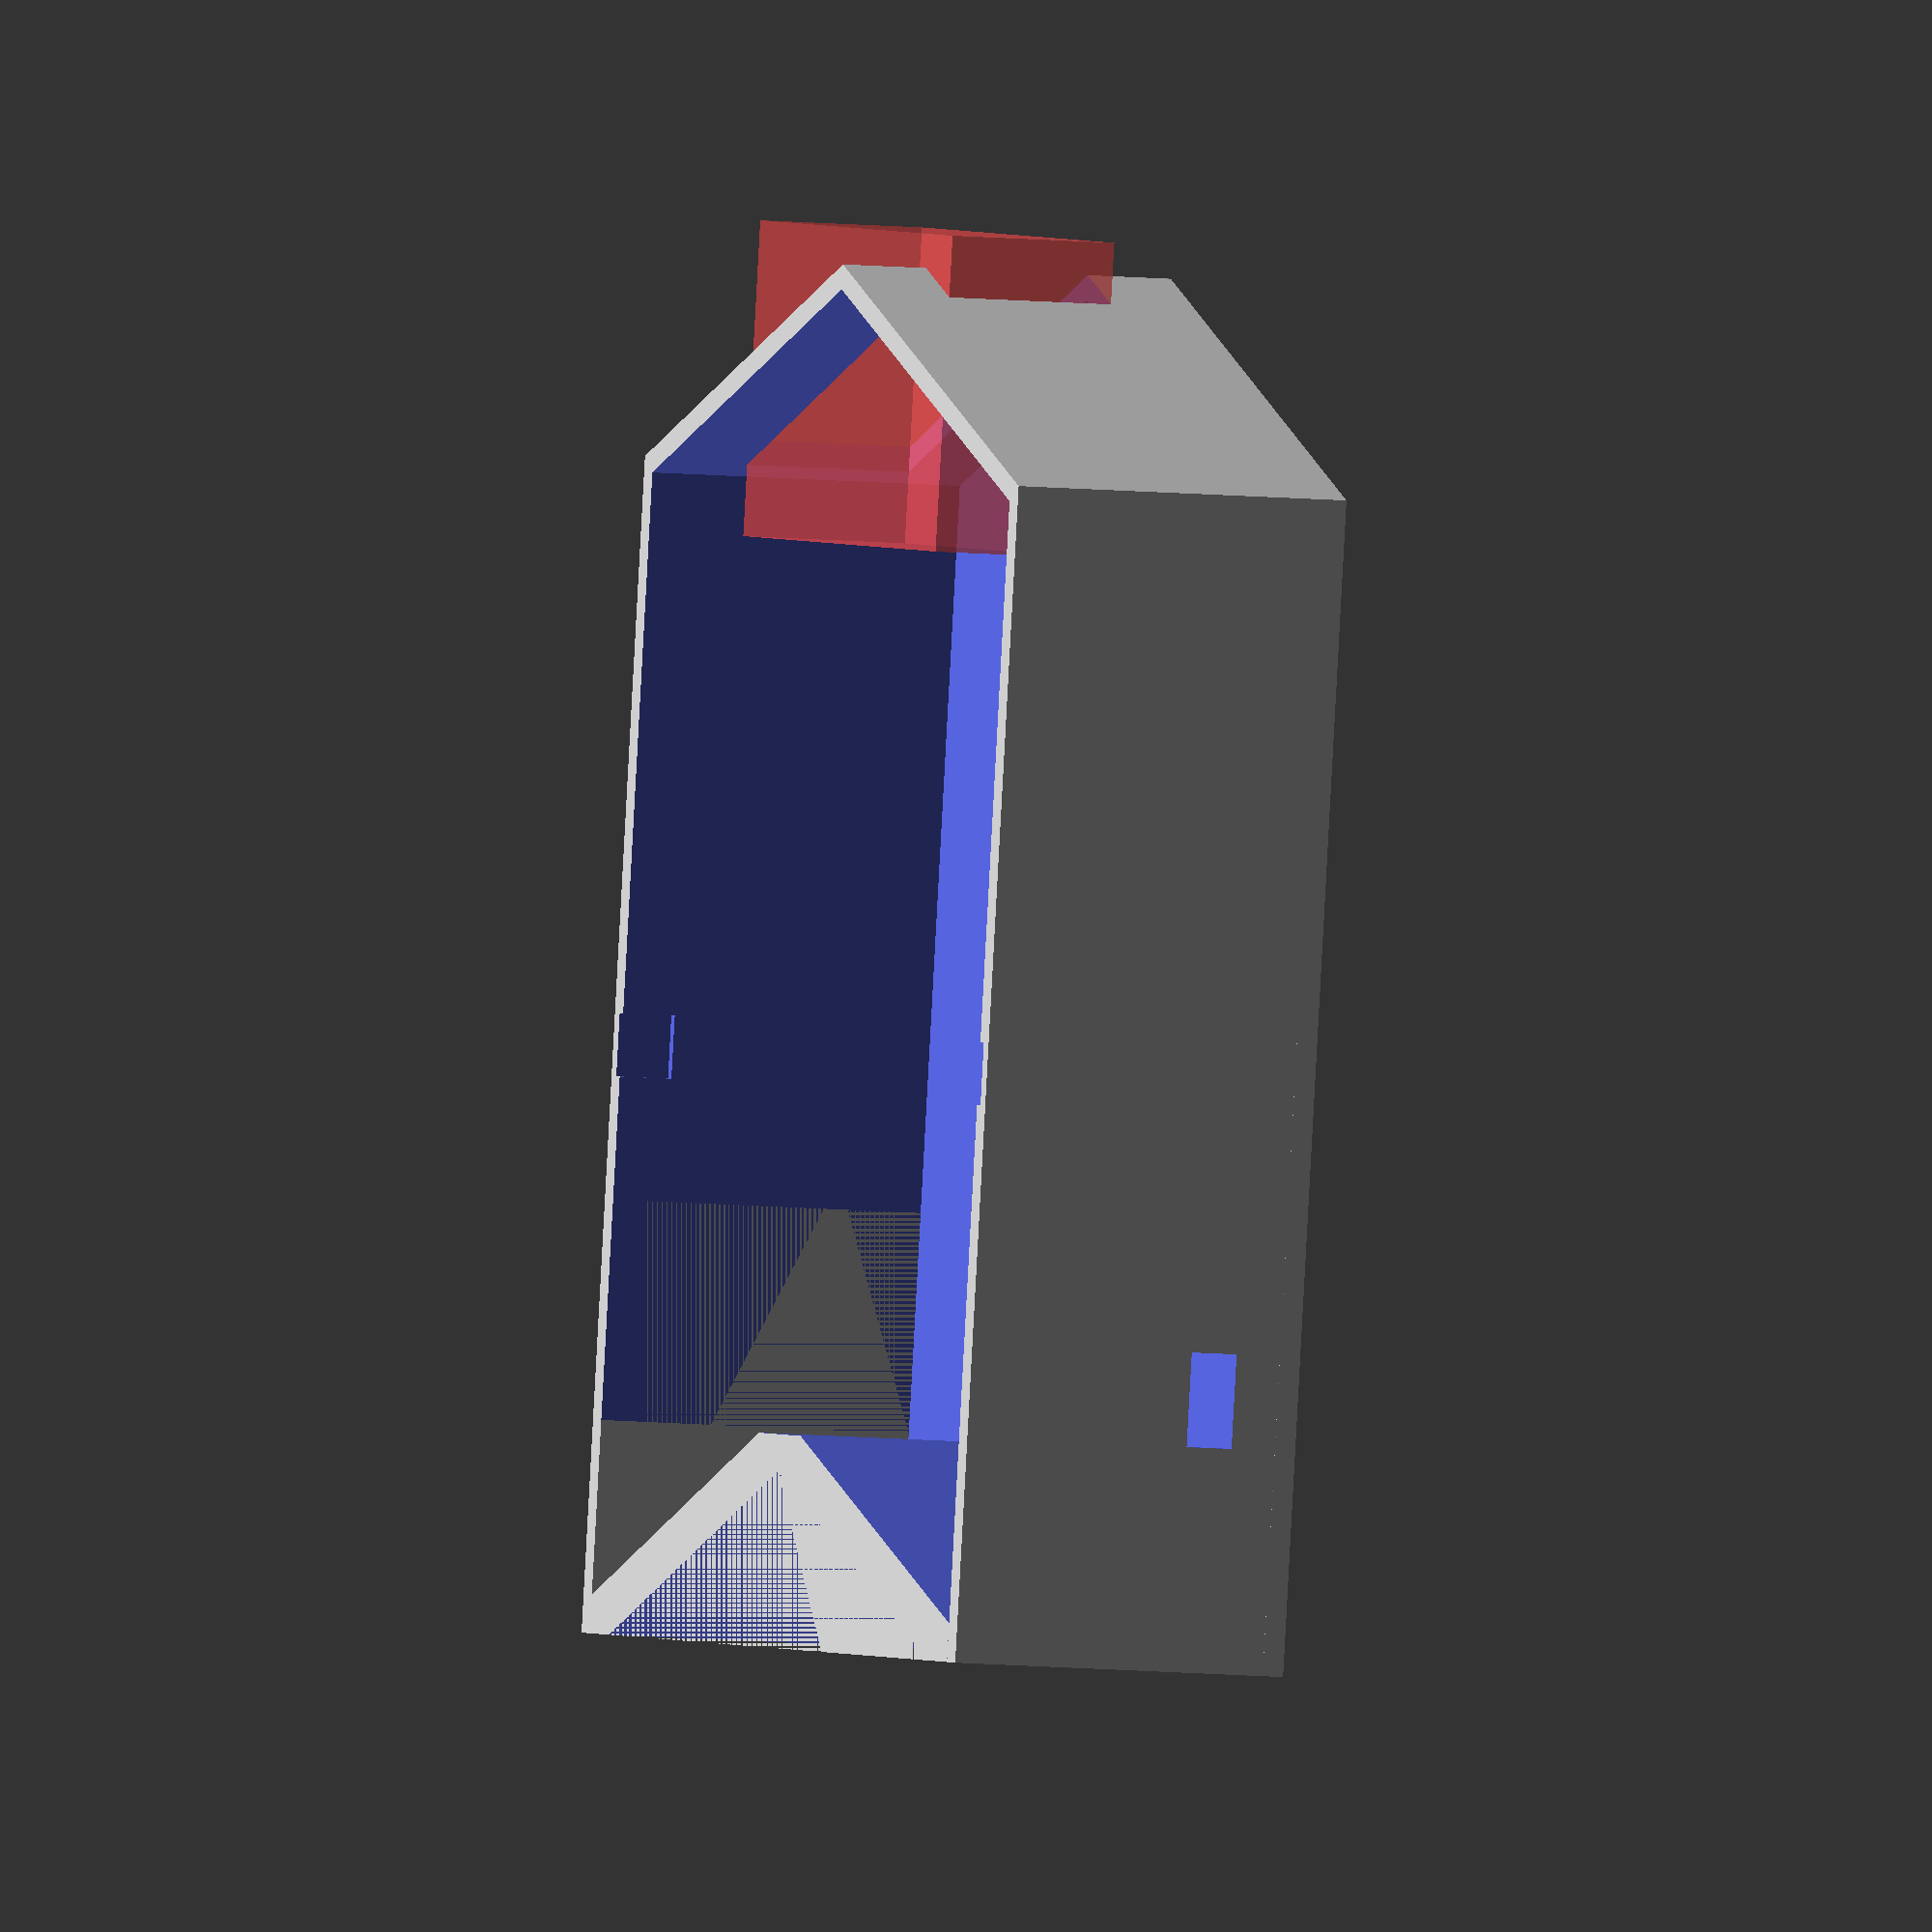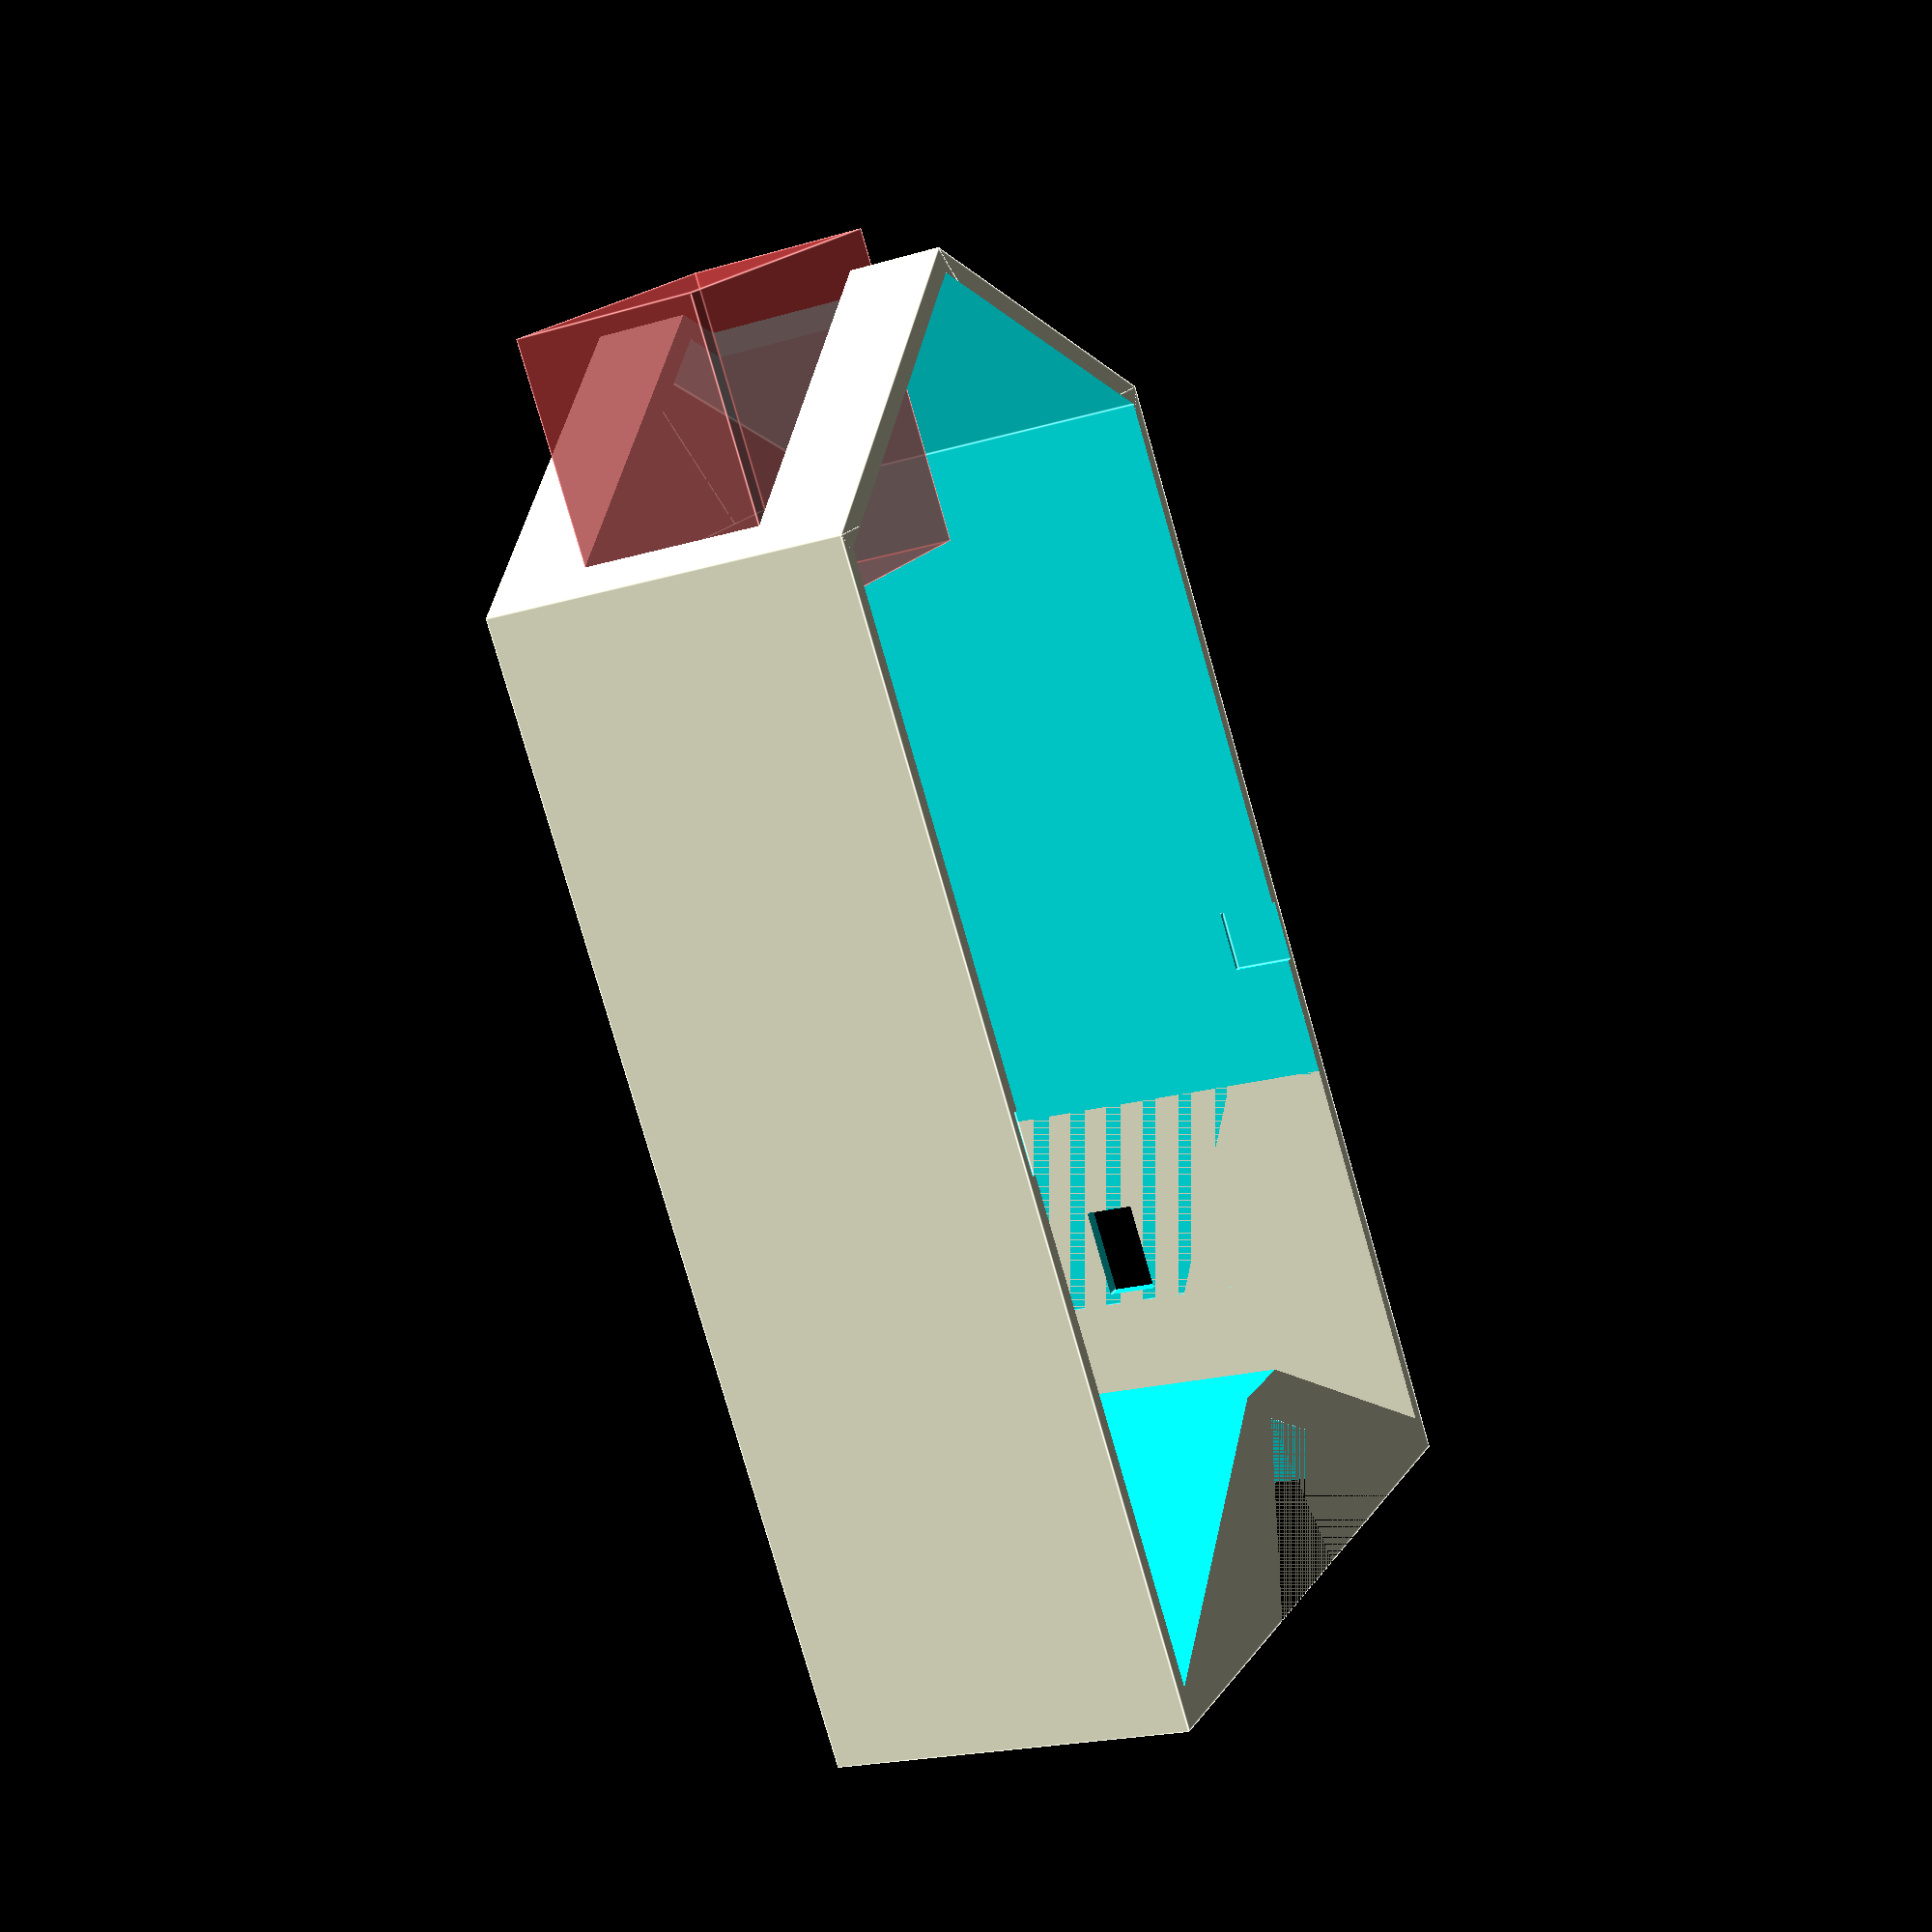
<openscad>
$fn = 100;

// Functions for calculating the half-hexagons
function edge_length(width) = (width/2) / cos(30); // CAH
function point_height(width) = (width/2) * tan(30); // TOA
function leg(width) = edge_length(width) * sqrt(1/2);
function x_offset(width) = (width/2) - (leg(width) * cos(15));
function y_offset(width, length) = (length/2) - (leg(width) * sin(15));

//function x_offset2(width) = (width/2) + (leg(width) * sin(15));
function y_offset2(width, length) = (length/2) + (leg(width) * cos(15)) - point_height(w) + 2; // +2 is arbitrary, should fix.

// Core size variables
scaling = 1;
h = (35) * scaling;
w = (65) * scaling;
l = (90 + point_height(w)) * scaling;// 90 = Pi

// Values for wall thickness
w_pad = 3;
l_pad = 3;
h_pad = 1.5;

W = w + w_pad;
L = l + l_pad;
H = h + h_pad;
btm = W*0.9; // The ratio of the bottom cutout to overall width

difference(){ // Between the exterior and interior
// The exterior shape
	difference(){ // For the btm (bottom) cutout
		union(){
			cube([W, L, H], center=true); // Center Cube
			translate([x_offset(W),y_offset(W,L),0]){
				rotate([0,0,-30]) cube([edge_length(W),edge_length(W),H], center=true);
			}
			translate([-x_offset(W),y_offset(W,L),0]){
				rotate([0,0,30]) cube([edge_length(W),edge_length(W),H], center=true);
			}
		}
		translate([-x_offset(btm),-y_offset2(btm,L),0]){
			rotate([0,0,30]) cube([edge_length(btm),edge_length(btm),H], center=true);
		}
		translate([x_offset(btm),-y_offset2(btm,L),0]){
			rotate([0,0,-30]) cube([edge_length(btm),edge_length(btm),H], center=true);
		}
	}

	// The interior cutout
	translate([0,0,h_pad+.01]){
		union(){
			translate([0,point_height(w)/2,0]){
				cube([w, l - point_height(w), h], center=true); // Center Cube
			}
			translate([x_offset(w),y_offset(w,l),0]){
				rotate([0,0,-30]) cube([edge_length(w),edge_length(w),h], center=true);
			}
			translate([-x_offset(w),y_offset(w,l),0]){
				rotate([0,0,30]) cube([edge_length(w),edge_length(w),h], center=true);
			}
			translate([-w/3,-l/4,0]){
				difference(){
					rotate([0,0,30]){
						cube([w, w/2, h], center=true);
					}
					translate([-w/3,0,0]){
						cube([w/3, w, h], center=true);
					}
				}
			}
			translate([w/3,-l/4,0]){
				difference(){
					rotate([0,0,-30]){
						cube([w, w/2, h], center=true);
					}
					translate([w/3,0,0]){
						cube([w/3, w, h], center=true);
					}
				}
			}
		}
	}
	translate([w/2,-(l-point_height(w))/3,(-h/3)+3]){cube([20, 9, 5], center=true);} // Charger hole
	#translate([-w/5,(l+point_height(w))/2,0]){cube([35, 30, 18], center=true);} // Dongle hole
	translate([-W/2.15,0,h/2]){cube([3, 6, 10], center=true);} // Lid grooves
	translate([W/2.15,0,h/2]){cube([3, 6, 10], center=true);}
}

</openscad>
<views>
elev=184.1 azim=185.9 roll=121.6 proj=o view=solid
elev=19.7 azim=325.5 roll=299.0 proj=p view=edges
</views>
